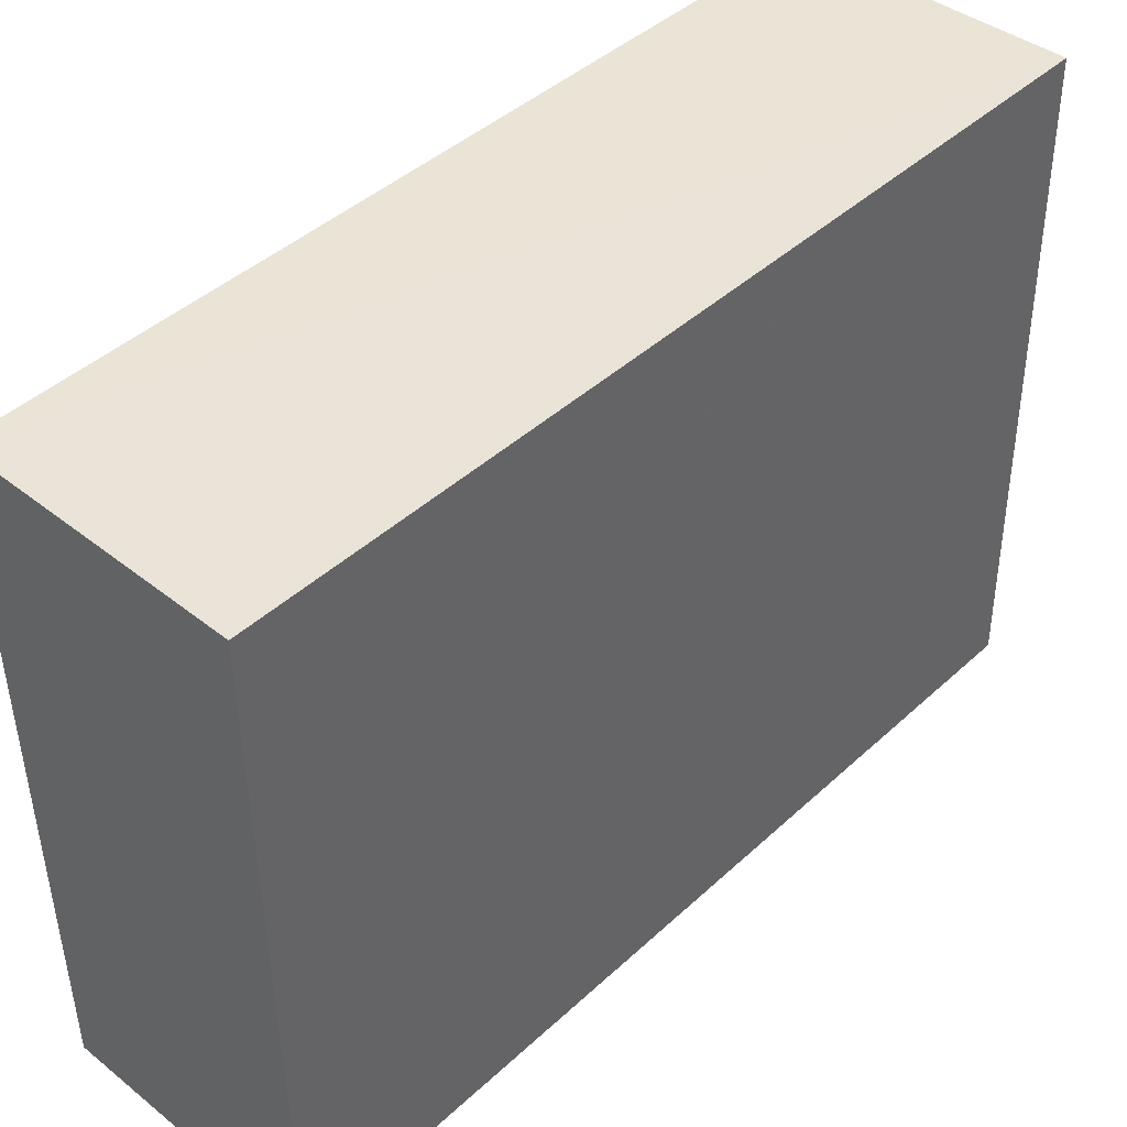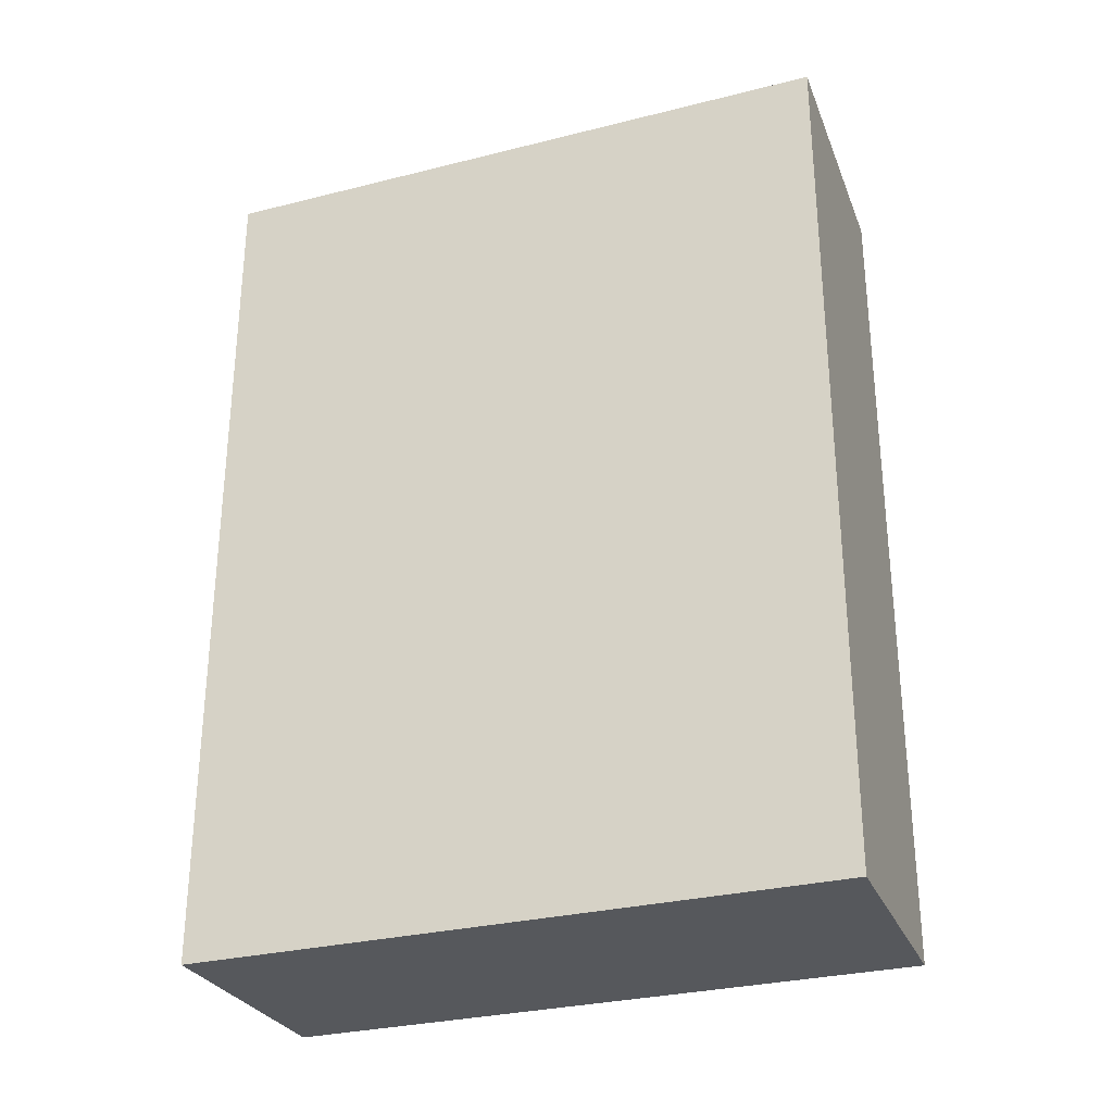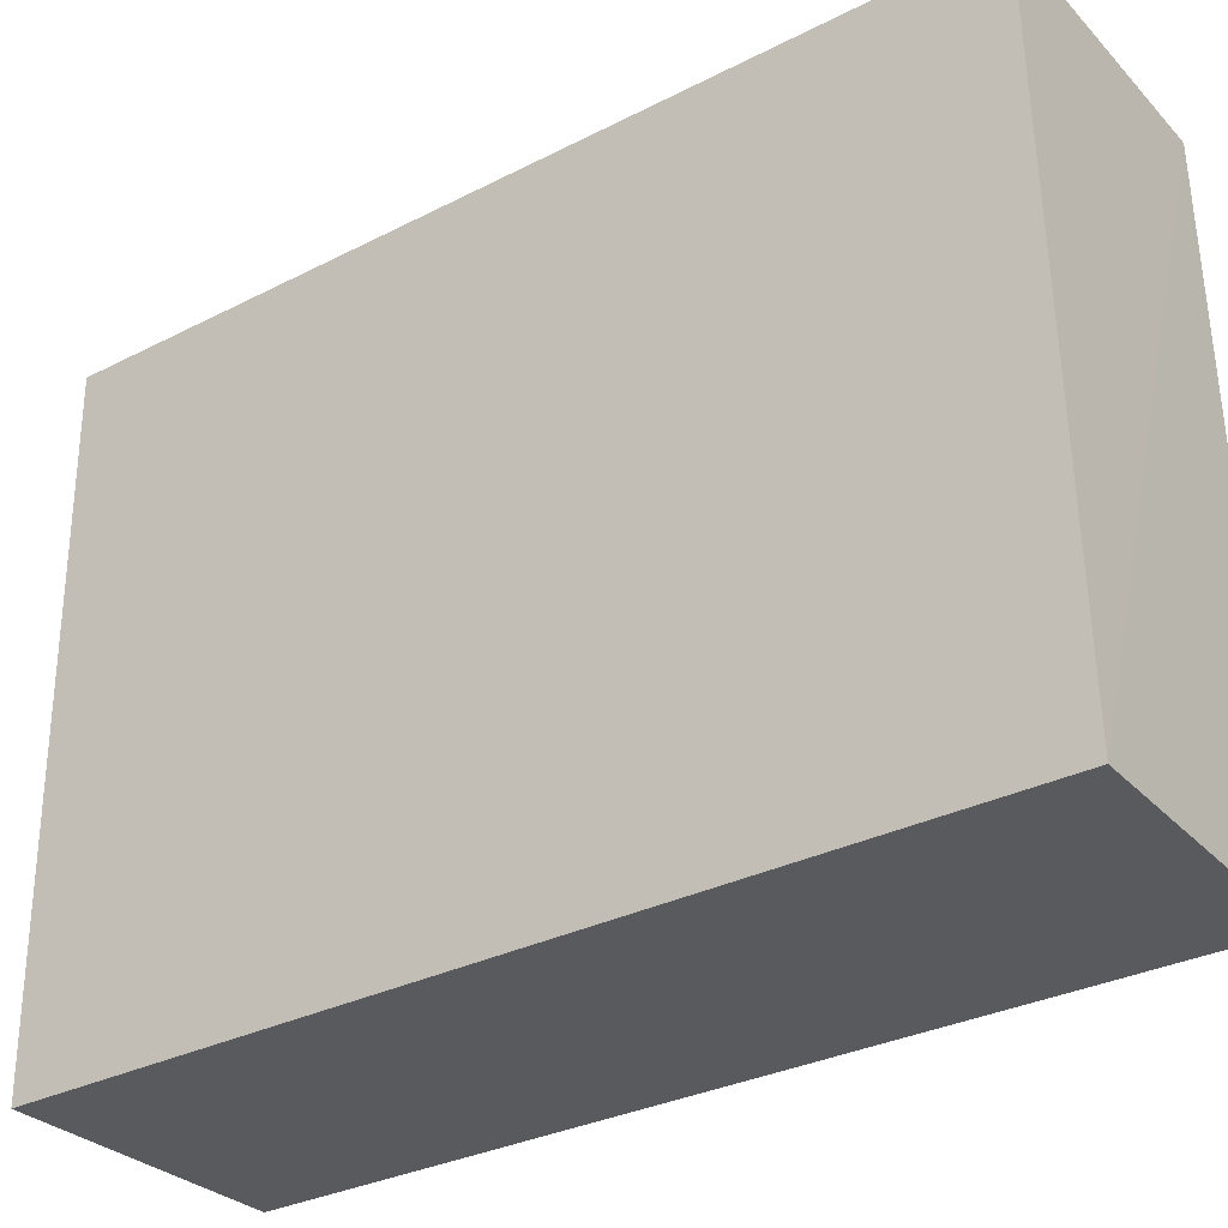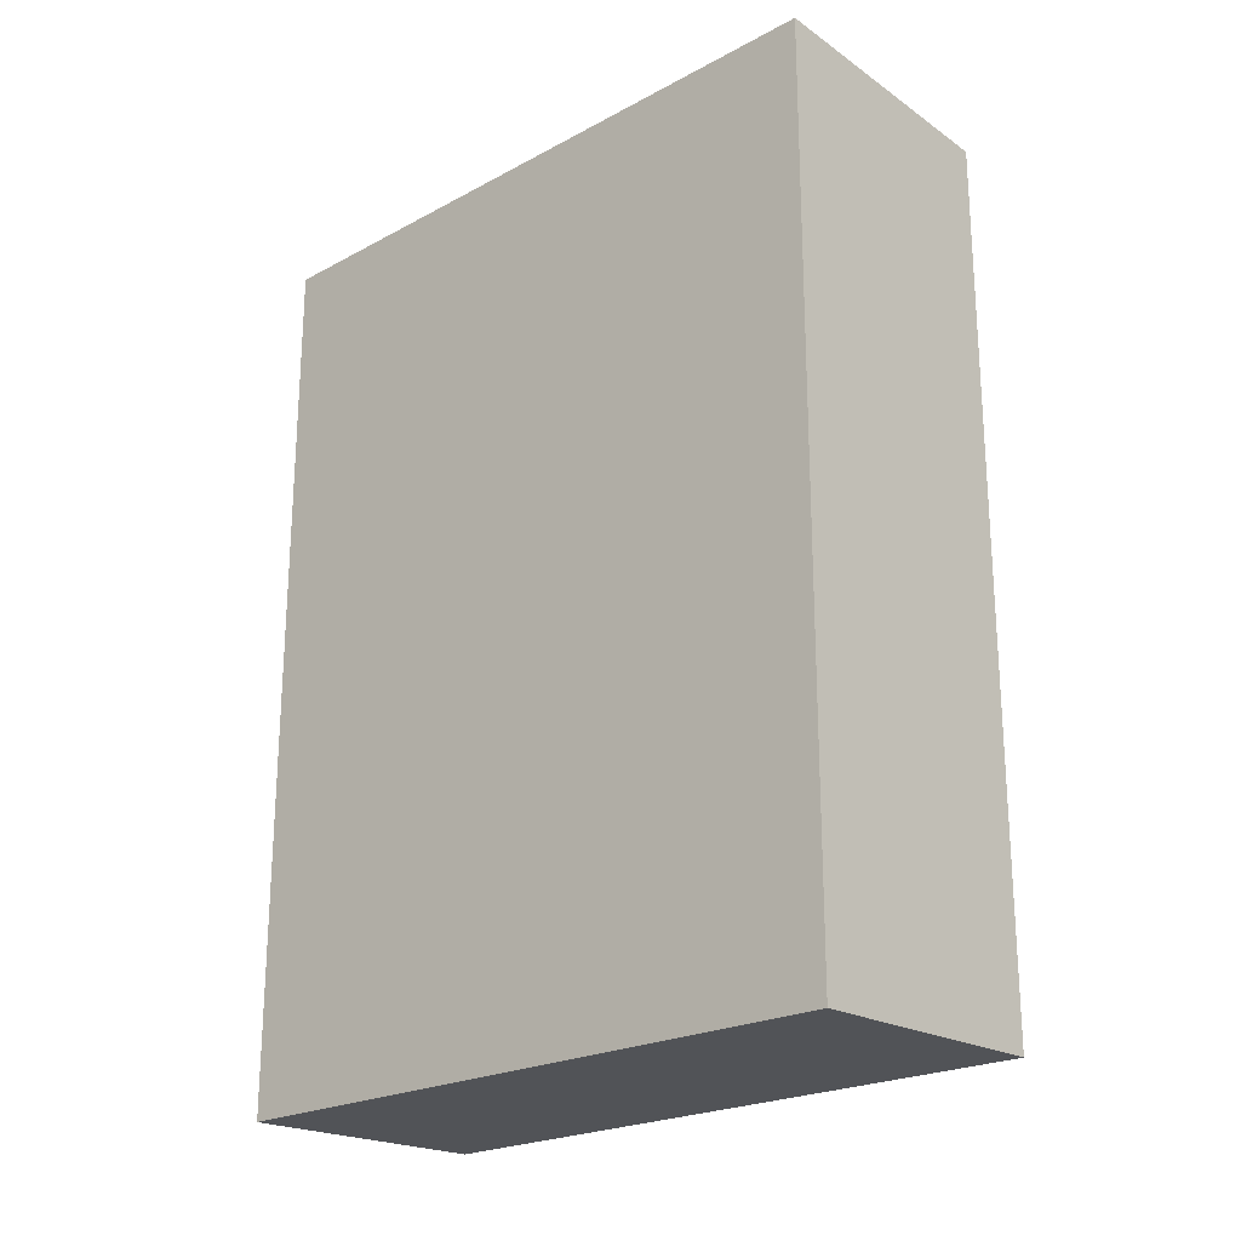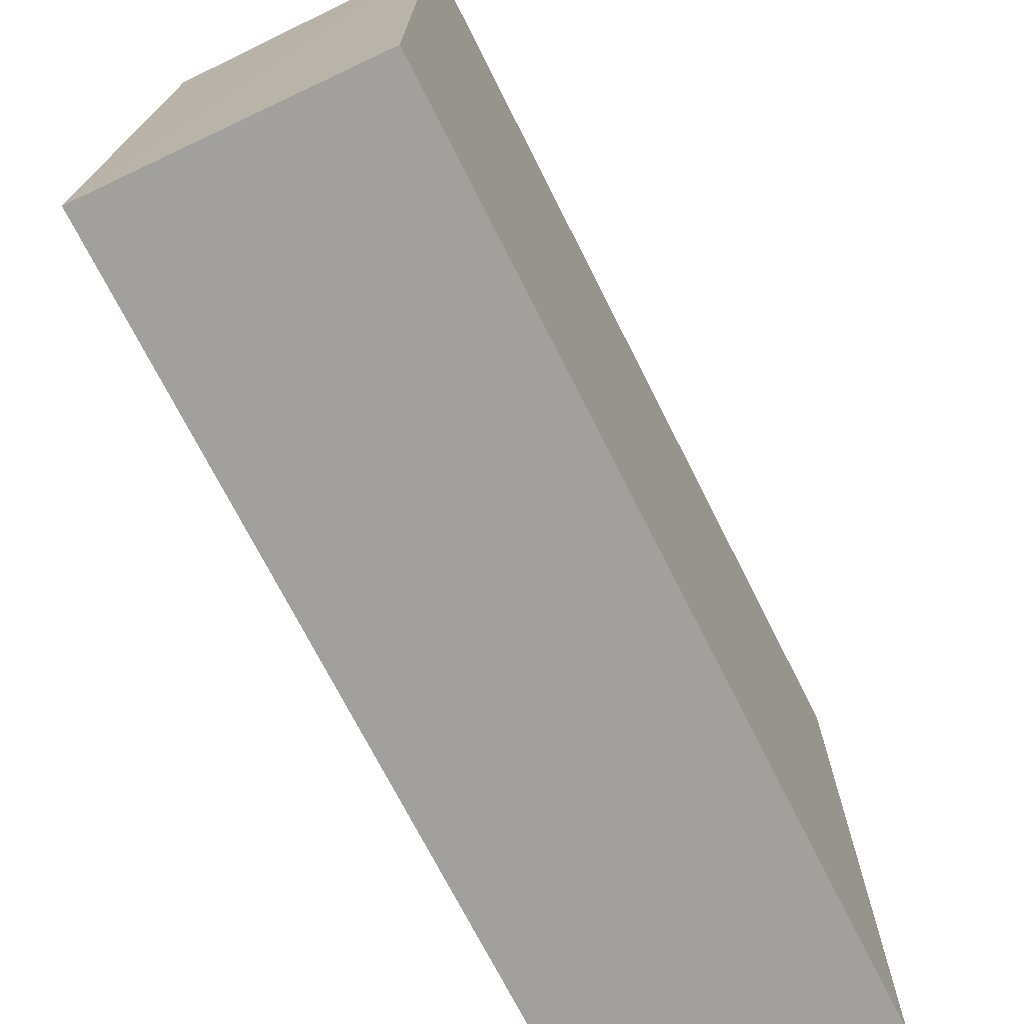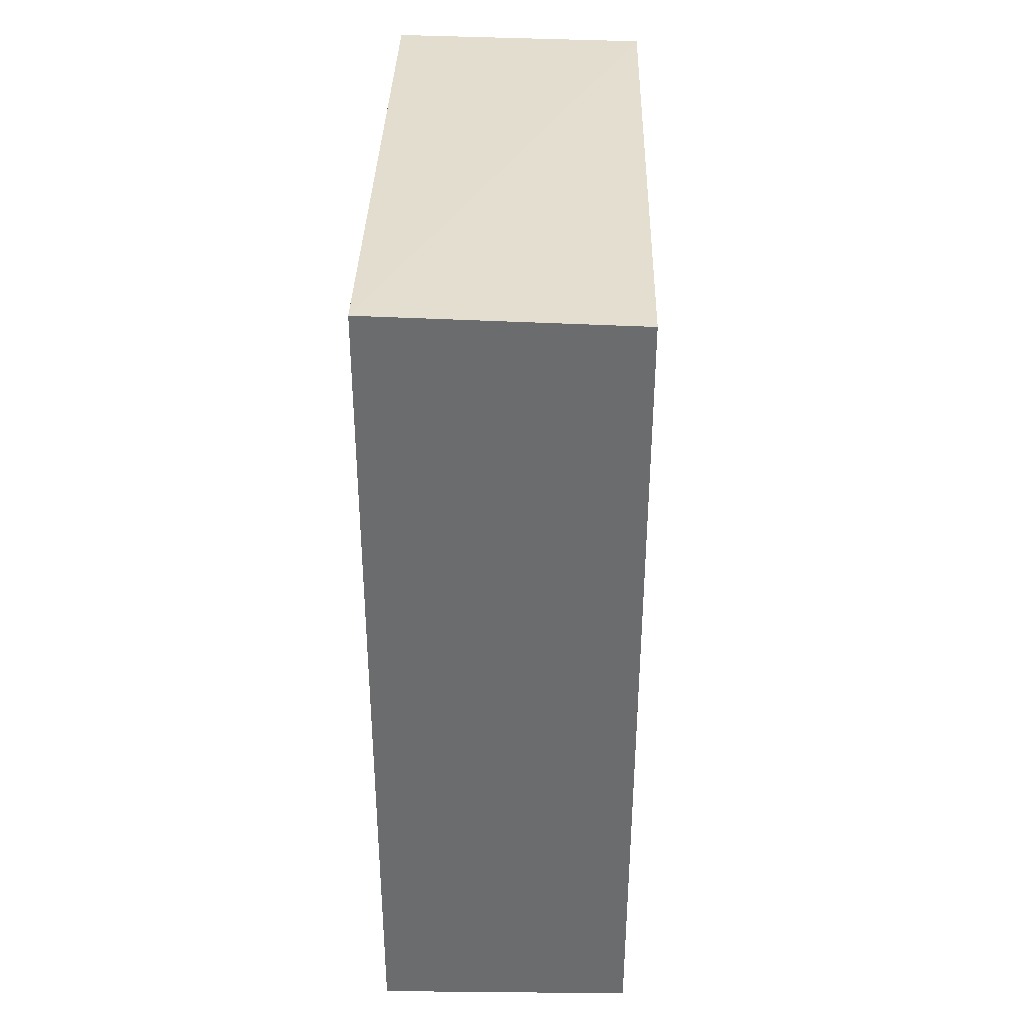
<metadata>
{"format":"obj","ext":"obj","renderer":"f3d","projection":"perspective","resolution":1024,"background":"white","views":[{"elev":42.8,"azim":42.5,"up":"+Z"},{"elev":-28.9,"azim":109.3,"up":"+Y"},{"elev":-31.3,"azim":126.1,"up":"+Z"},{"elev":-22.1,"azim":131.7,"up":"+Y"},{"elev":-71.6,"azim":-153.2,"up":"+Z"},{"elev":36.2,"azim":-178.6,"up":"+Y"}]}
</metadata>
<code>
v -0.03282 0.02809 0.1483
v -0.03285 -0.02922 0.1483
v -0.03282 -0.02872 0.106
v -0.05026 0.02841 0.106
v -0.05027 0.02779 0.1483
v -0.03283 0.02889 0.106
v -0.05022 -0.02899 0.1484
v -0.05022 -0.02847 0.106
f 1 2 3
f 6 1 3
f 6 5 1
f 6 4 5
f 7 2 1
f 7 1 5
f 7 3 2
f 8 3 7
f 8 6 3
f 8 4 6
f 8 7 5
f 8 5 4

</code>
